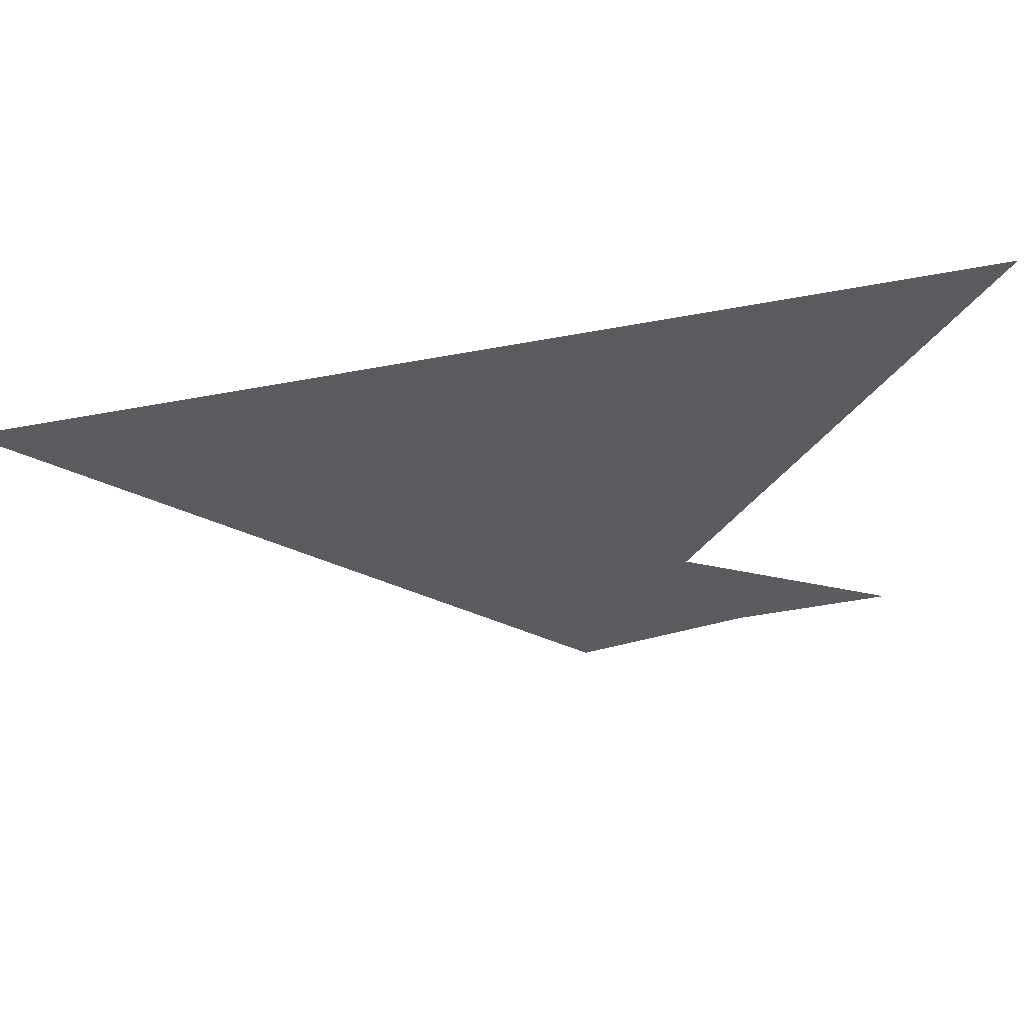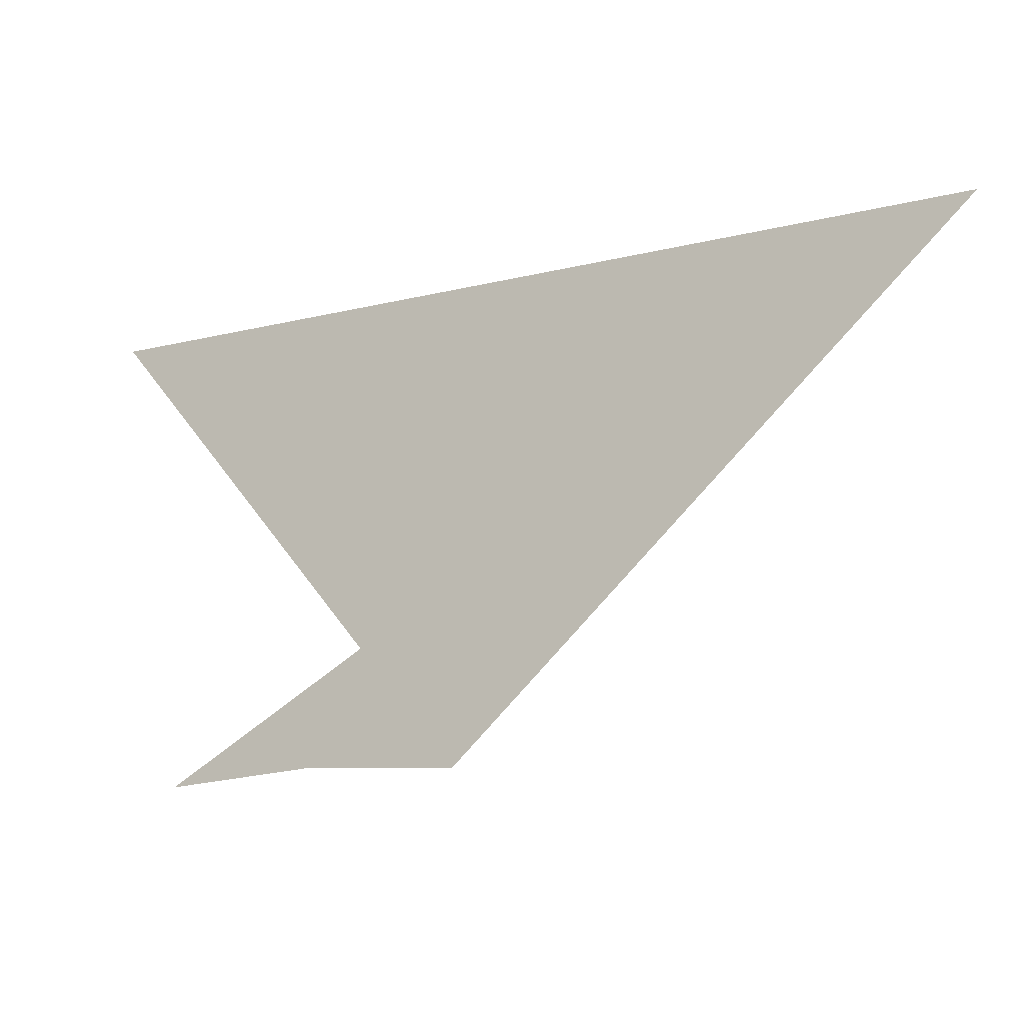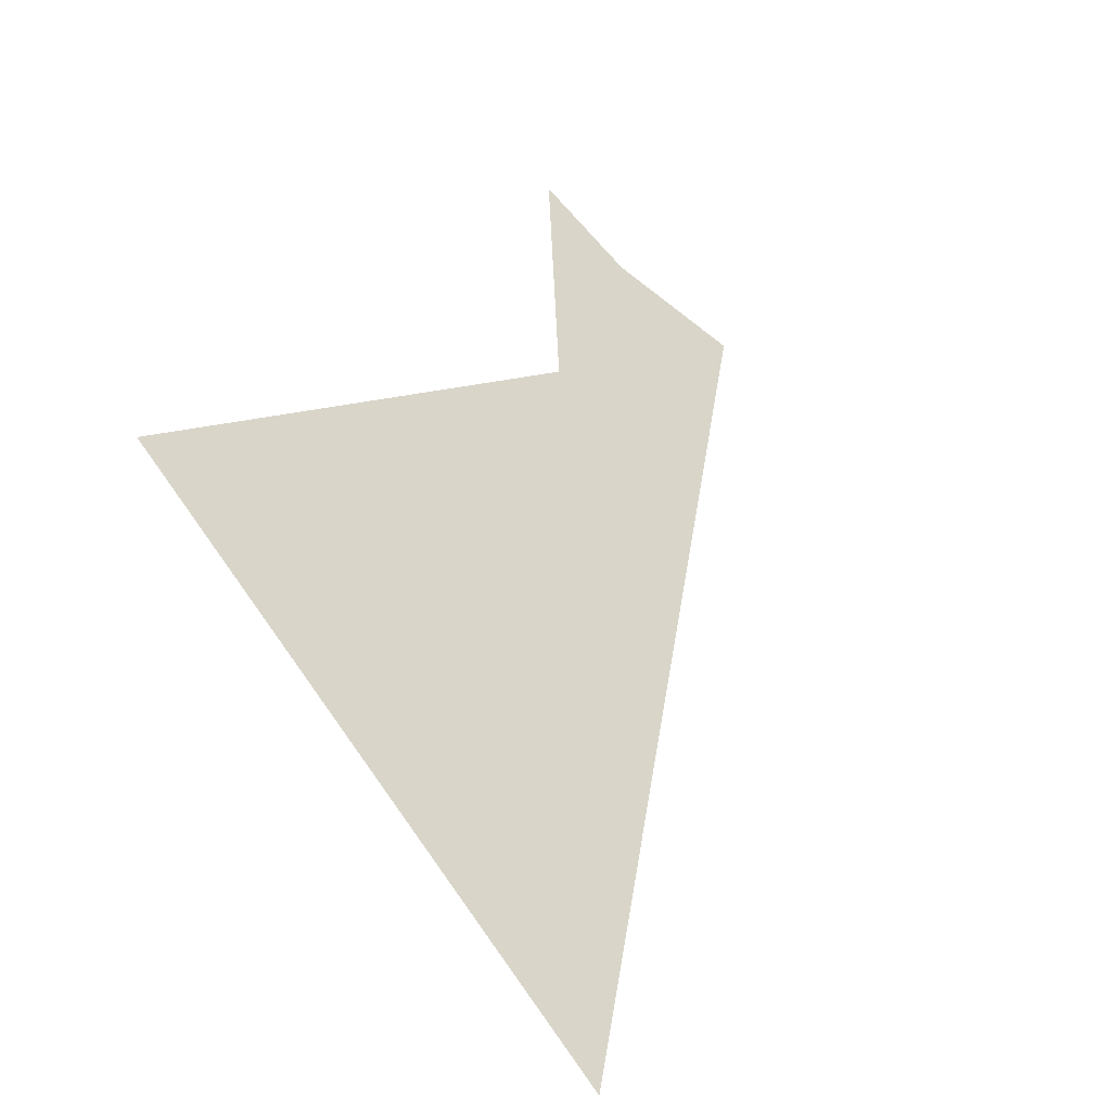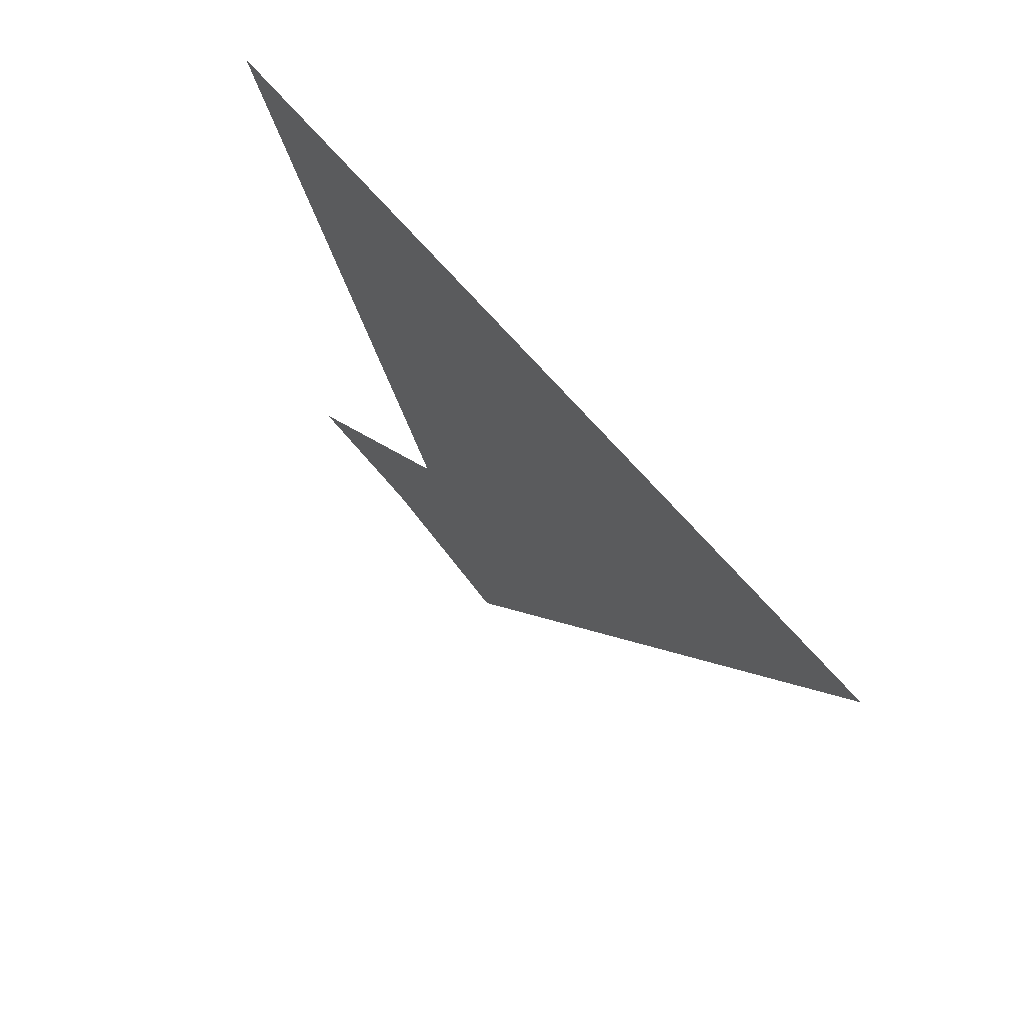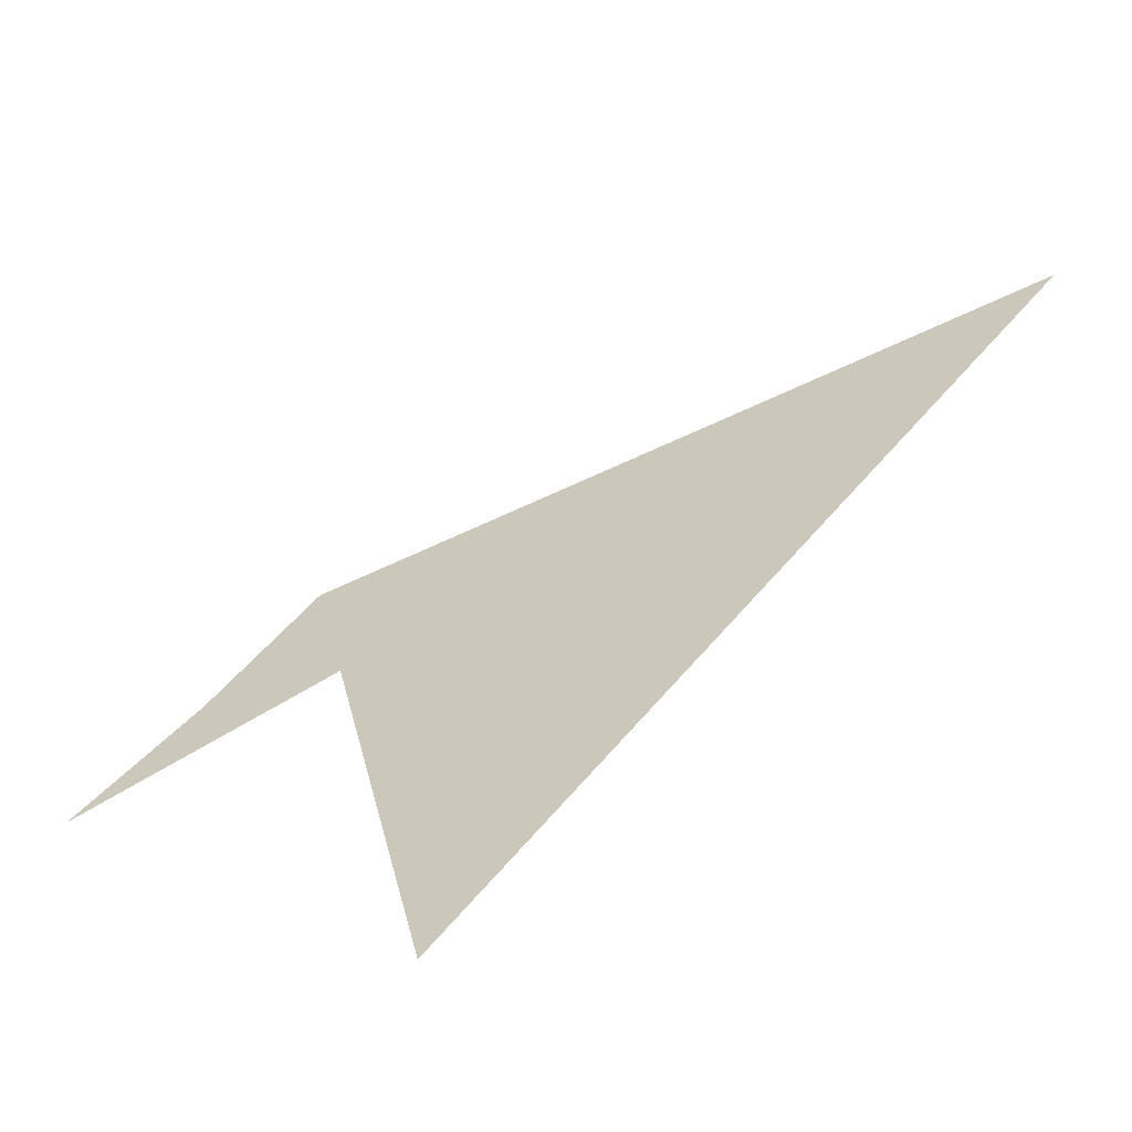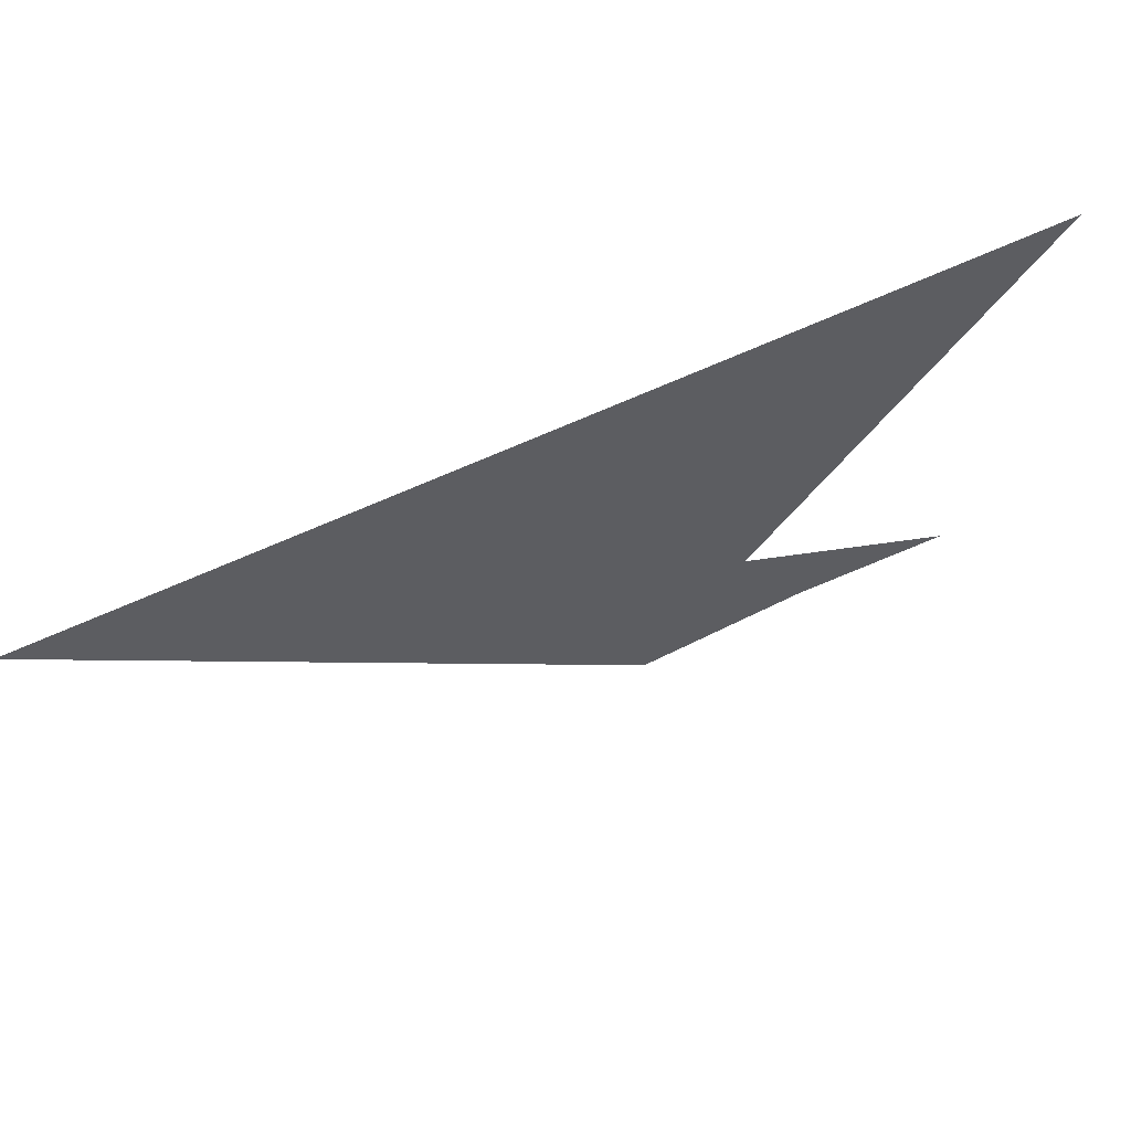
<metadata>
{"format":"obj","ext":"obj","renderer":"f3d","projection":"perspective","resolution":1024,"background":"white","views":[{"elev":52.3,"azim":21.4,"up":"+Y"},{"elev":-14.4,"azim":-117.7,"up":"+Y"},{"elev":78.1,"azim":-125.7,"up":"+Z"},{"elev":50.2,"azim":-90.1,"up":"+Y"},{"elev":0.1,"azim":134.1,"up":"+Z"},{"elev":62.7,"azim":8.7,"up":"+Y"}]}
</metadata>
<code>
v 14.96 2.273 31.36
v 12.36 -1.661 33.32
v 13.5 -1.579 32.53
v 14.6 -1.658 31.79
v 8.558 2.293 35.71
f -1 -2 -3 -4 -5

</code>
